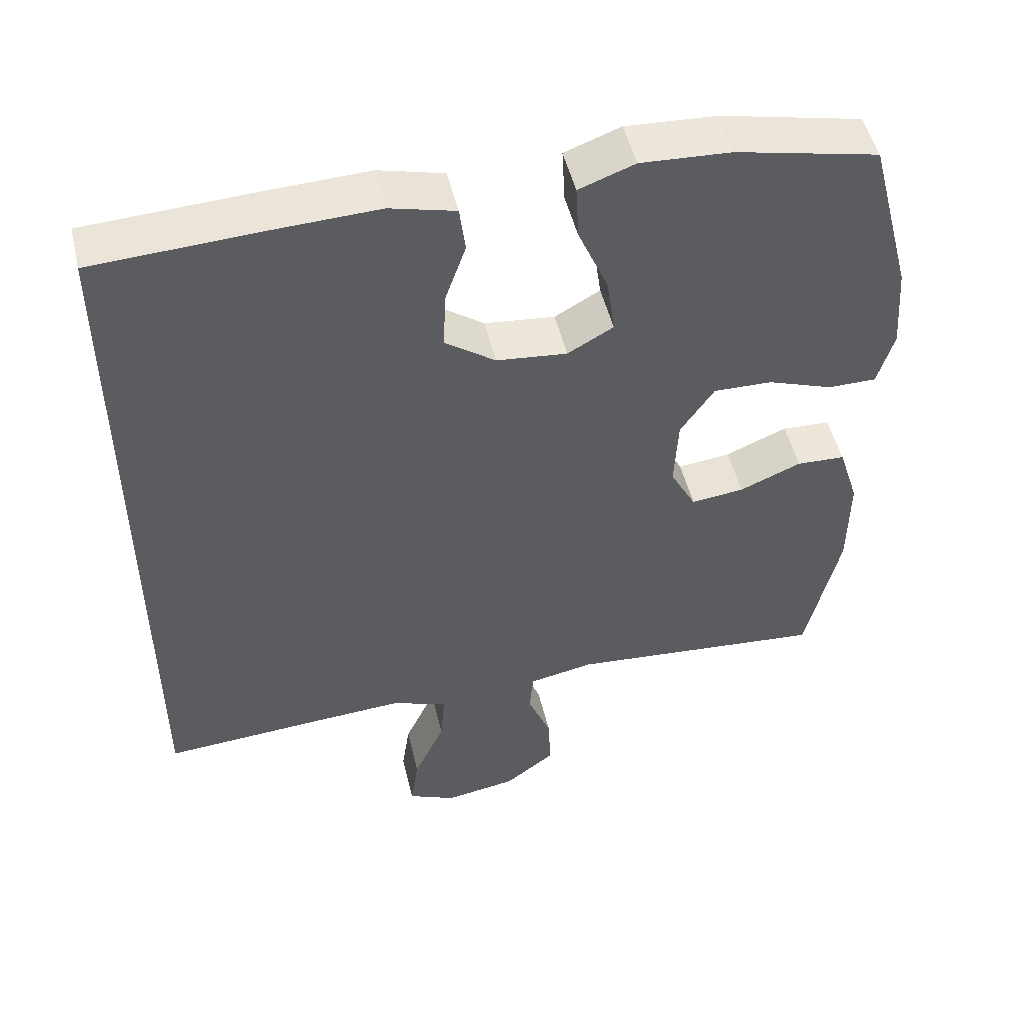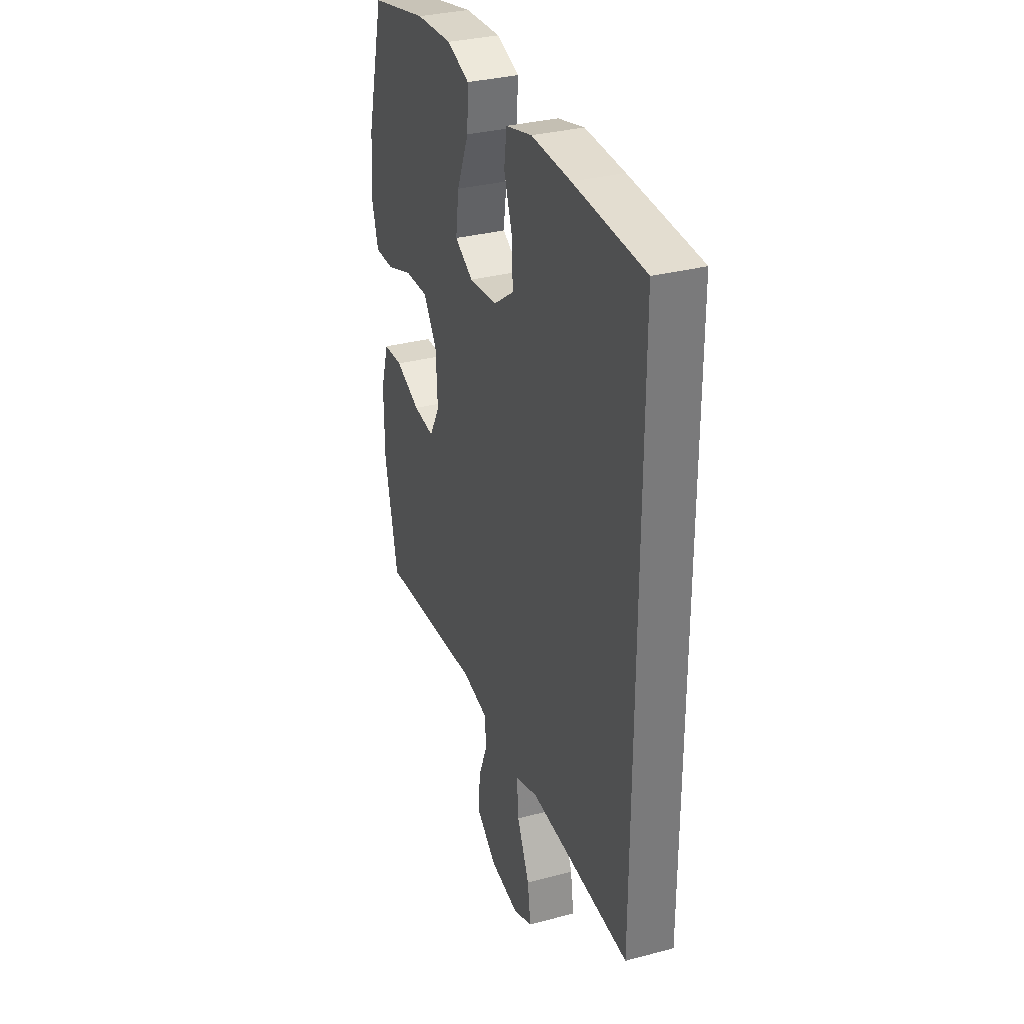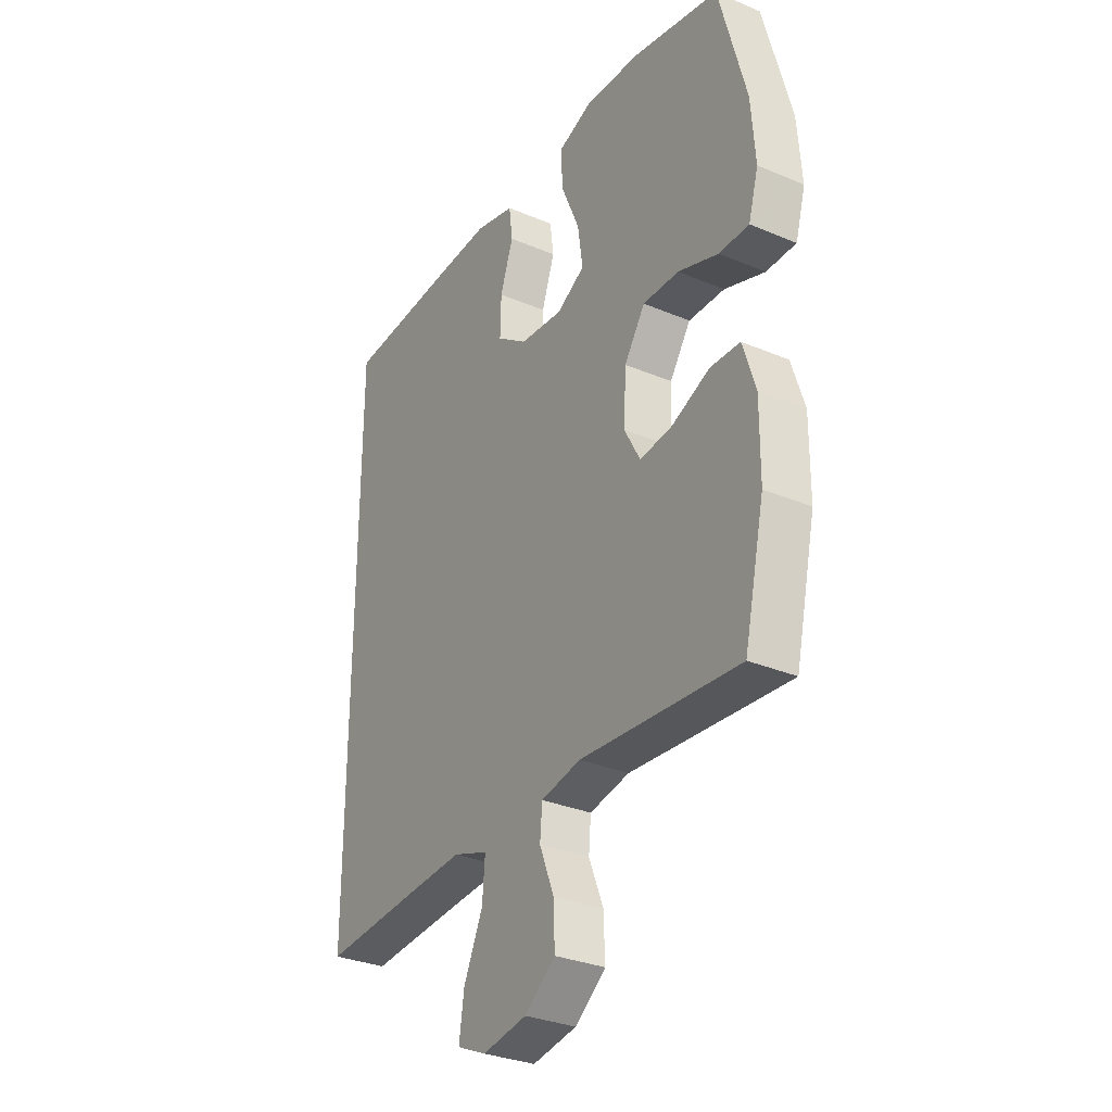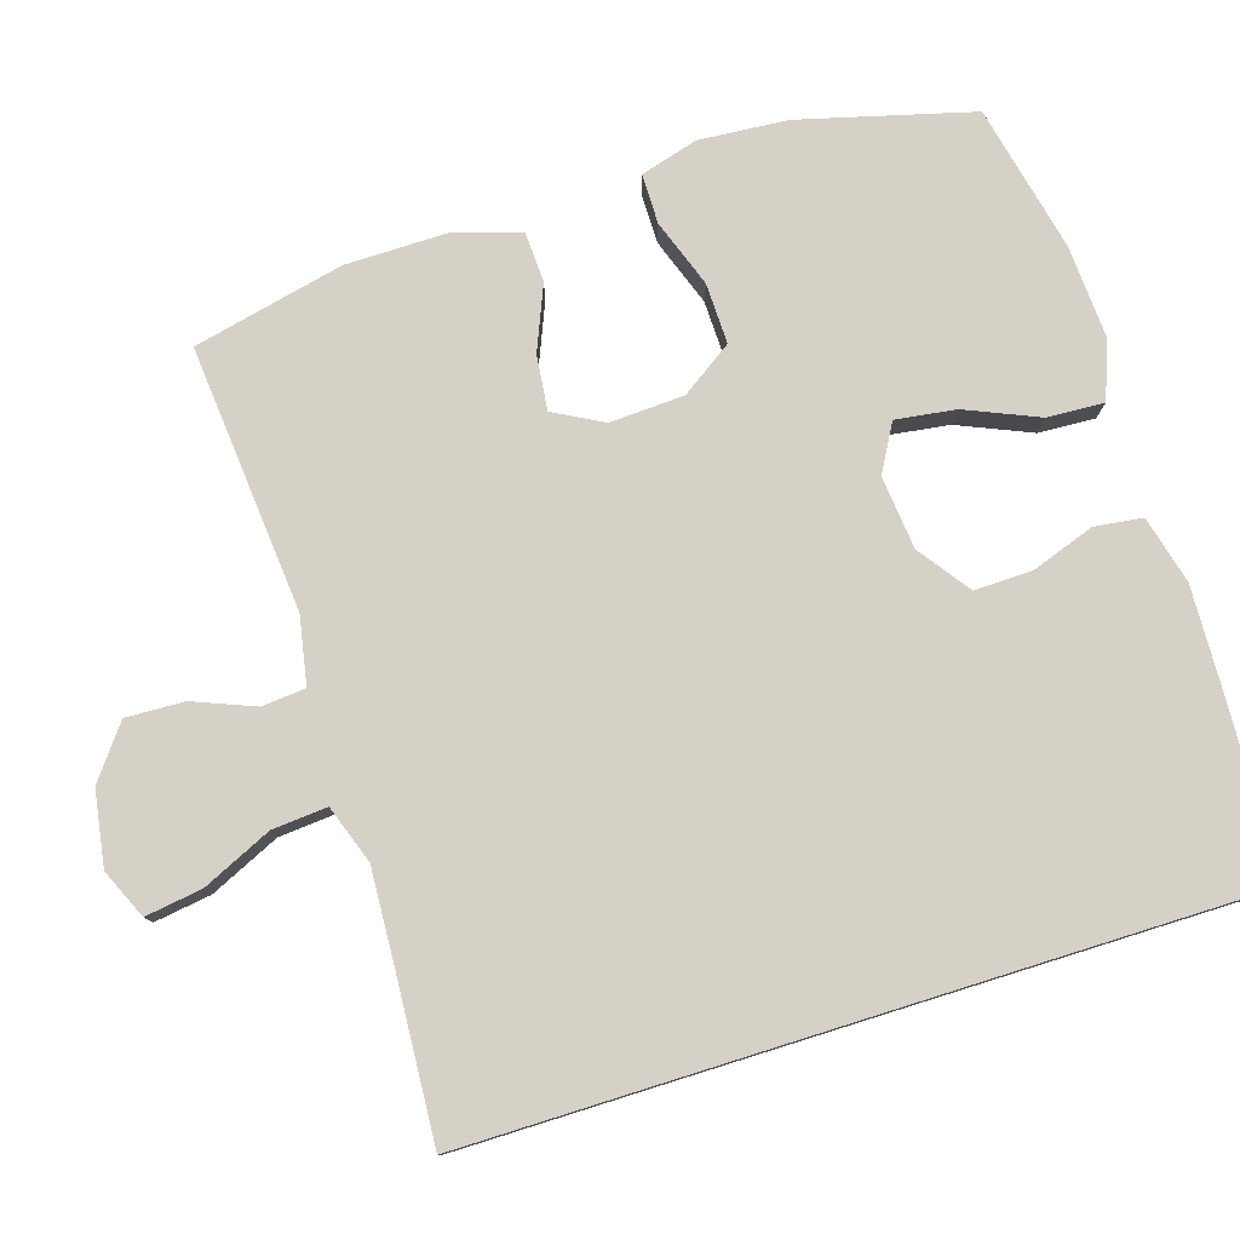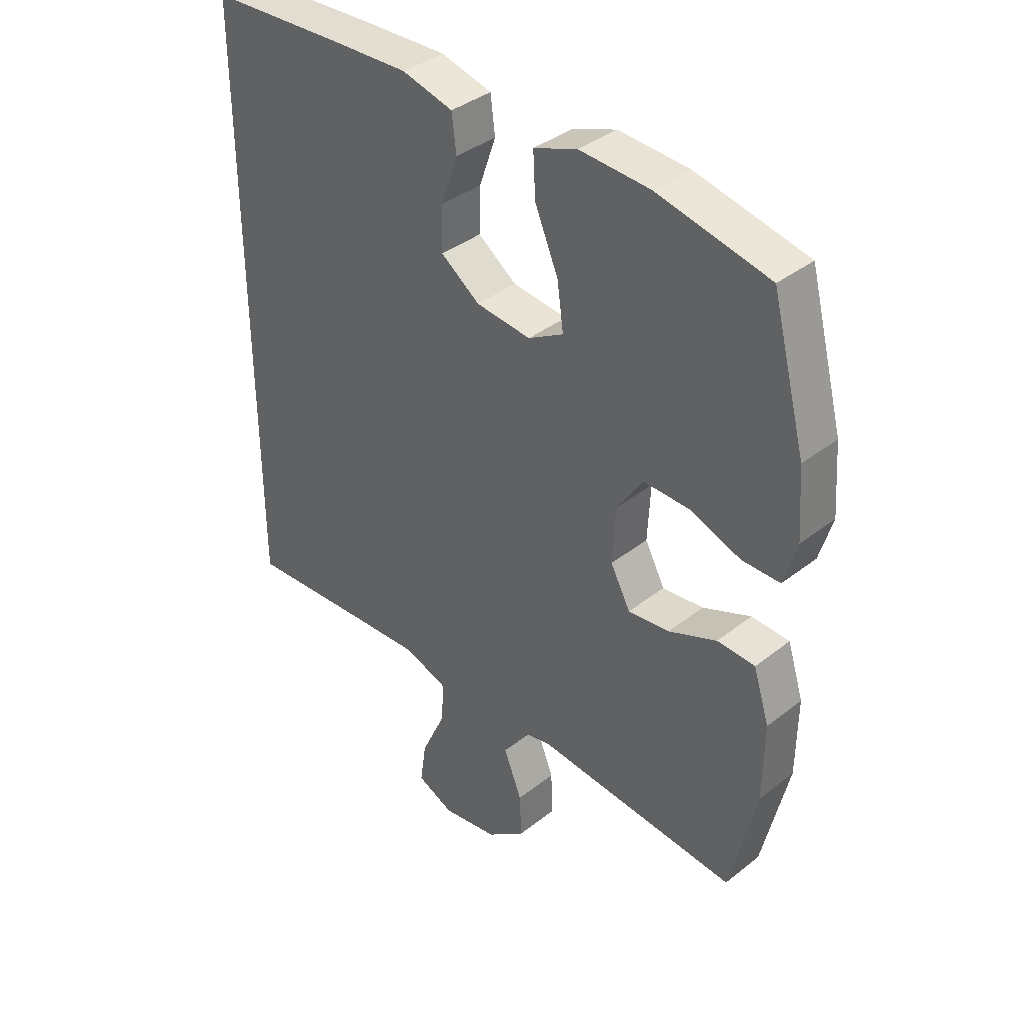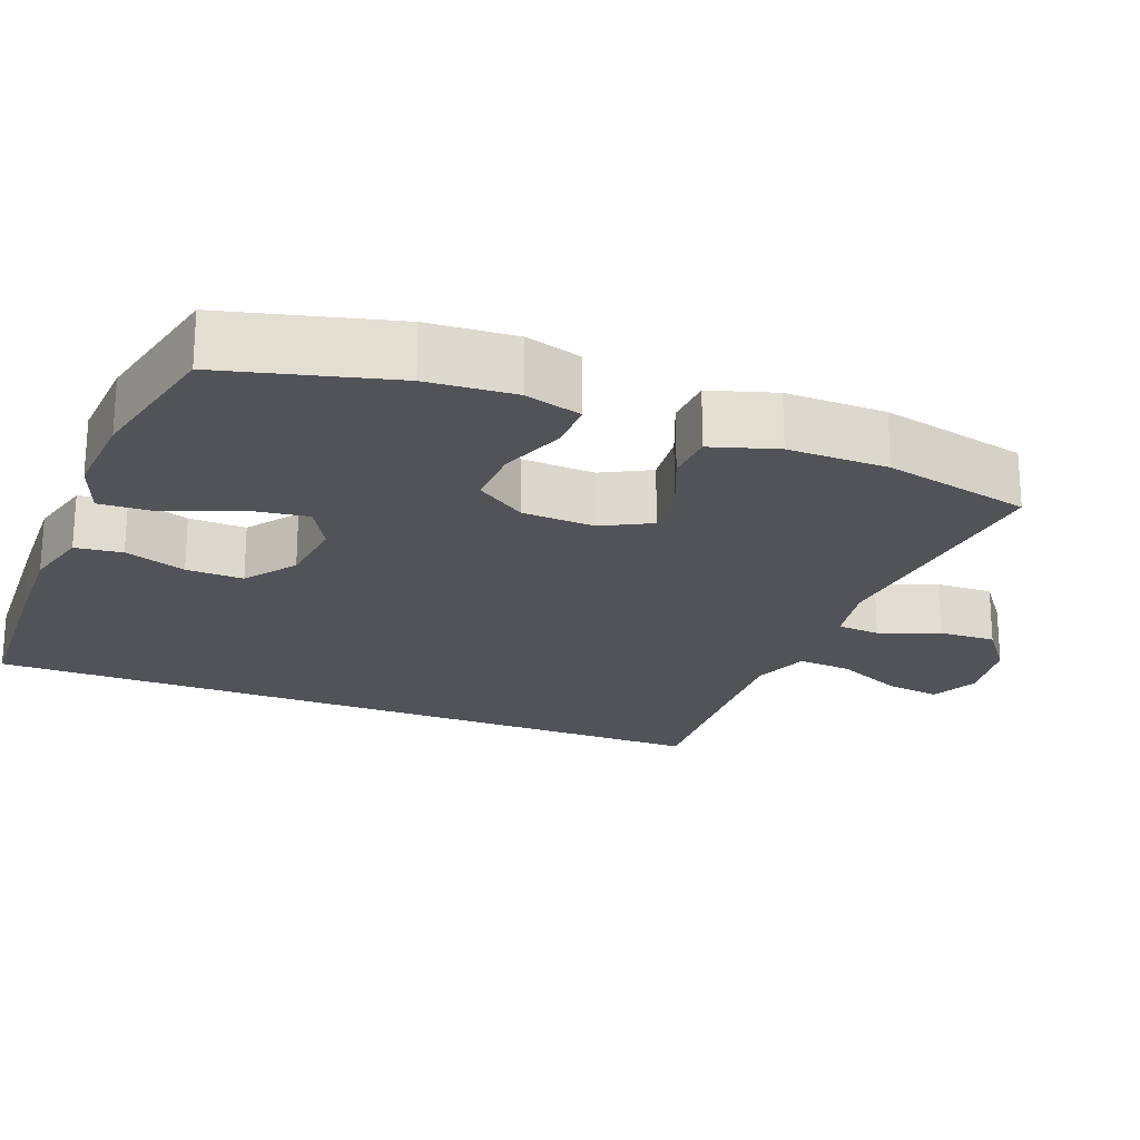
<metadata>
{"format":"obj","ext":"obj","renderer":"f3d","projection":"perspective","resolution":1024,"background":"white","views":[{"elev":50.0,"azim":-13.3,"up":"+Z"},{"elev":32.5,"azim":-110.2,"up":"+Z"},{"elev":-31.5,"azim":59.1,"up":"+Z"},{"elev":78.7,"azim":-107.4,"up":"+Y"},{"elev":37.9,"azim":45.1,"up":"+Z"},{"elev":-21.7,"azim":68.4,"up":"+Y"}]}
</metadata>
<code>
v 0.5 0.07 -0.5
v 0.148 0.07 -0.469
v 0.06 0.07 -0.486
v 0.055 0.07 -0.544
v 0.087 0.07 -0.624
v 0.09 0.07 -0.701
v 0.022 0.07 -0.753
v -0.076 0.07 -0.769
v -0.141 0.07 -0.74
v -0.13 0.07 -0.665
v -0.088 0.07 -0.573
v -0.082 0.07 -0.5
v -0.159 0.07 -0.473
v -0.283 0.07 -0.48
v -0.5 0.07 -0.494
v -0.5 0.07 0.525
v -0.262 0.07 0.537
v -0.129 0.07 0.542
v -0.04 0.07 0.519
v -0.032 0.07 0.456
v -0.061 0.07 0.373
v -0.063 0.07 0.296
v 0.005 0.07 0.247
v 0.101 0.07 0.237
v 0.163 0.07 0.272
v 0.152 0.07 0.351
v 0.111 0.07 0.447
v 0.107 0.07 0.522
v 0.183 0.07 0.55
v 0.306 0.07 0.543
v 0.5 0.07 0.5
v 0.56 0.07 0.273
v 0.569 0.07 0.155
v 0.547 0.07 0.079
v 0.481 0.07 0.079
v 0.392 0.07 0.111
v 0.312 0.07 0.113
v 0.266 0.07 0.045
v 0.261 0.07 -0.053
v 0.296 0.07 -0.118
v 0.368 0.07 -0.11
v 0.452 0.07 -0.075
v 0.518 0.07 -0.078
v 0.546 0.07 -0.166
v 0.545 0.07 -0.301
v 0.5 0 -0.5
v 0.148 0 -0.469
v 0.06 0 -0.486
v 0.055 0 -0.544
v 0.087 0 -0.624
v 0.09 0 -0.701
v 0.022 0 -0.753
v -0.076 0 -0.769
v -0.141 0 -0.74
v -0.13 0 -0.665
v -0.088 0 -0.573
v -0.082 0 -0.5
v -0.159 0 -0.473
v -0.283 0 -0.48
v -0.5 0 -0.494
v -0.5 0 0.525
v -0.262 0 0.537
v -0.129 0 0.542
v -0.04 0 0.519
v -0.032 0 0.456
v -0.061 0 0.373
v -0.063 0 0.296
v 0.005 0 0.247
v 0.101 0 0.237
v 0.163 0 0.272
v 0.152 0 0.351
v 0.111 0 0.447
v 0.107 0 0.522
v 0.183 0 0.55
v 0.306 0 0.543
v 0.5 0 0.5
v 0.56 0 0.273
v 0.569 0 0.155
v 0.547 0 0.079
v 0.481 0 0.079
v 0.392 0 0.111
v 0.312 0 0.113
v 0.266 0 0.045
v 0.261 0 -0.053
v 0.296 0 -0.118
v 0.368 0 -0.11
v 0.452 0 -0.075
v 0.518 0 -0.078
v 0.546 0 -0.166
v 0.545 0 -0.301
f 45 1 2
f 44 45 2
f 43 44 2
f 42 43 2
f 41 42 2
f 40 41 2 3
f 39 40 3
f 38 39 3
f 34 35 36
f 33 34 36
f 32 33 36
f 31 32 36
f 30 31 36
f 29 30 36
f 28 29 36
f 27 28 36
f 26 27 36
f 25 26 36 37
f 24 25 37 38
f 19 20 21
f 18 19 21
f 17 18 21
f 16 17 21
f 15 16 21
f 14 15 21 22
f 13 14 22 23
f 9 10 11
f 8 9 11
f 7 8 11
f 6 7 11
f 5 6 11
f 4 5 11
f 3 4 11 12
f 23 24 38
f 13 23 38
f 12 13 38
f 3 12 38
f 47 46 90
f 47 90 89
f 47 89 88
f 47 88 87
f 47 87 86
f 48 47 86 85
f 48 85 84
f 48 84 83
f 81 80 79
f 81 79 78
f 81 78 77
f 81 77 76
f 81 76 75
f 81 75 74
f 81 74 73
f 81 73 72
f 81 72 71
f 82 81 71 70
f 83 82 70 69
f 66 65 64
f 66 64 63
f 66 63 62
f 66 62 61
f 66 61 60
f 67 66 60 59
f 68 67 59 58
f 56 55 54
f 56 54 53
f 56 53 52
f 56 52 51
f 56 51 50
f 56 50 49
f 57 56 49 48
f 83 69 68
f 83 68 58
f 83 58 57
f 83 57 48
f 1 46 47 2
f 2 47 48 3
f 3 48 49 4
f 4 49 50 5
f 5 50 51 6
f 6 51 52 7
f 7 52 53 8
f 8 53 54 9
f 9 54 55 10
f 10 55 56 11
f 11 56 57 12
f 12 57 58 13
f 13 58 59 14
f 14 59 60 15
f 15 60 61 16
f 16 61 62 17
f 17 62 63 18
f 18 63 64 19
f 19 64 65 20
f 20 65 66 21
f 21 66 67 22
f 22 67 68 23
f 23 68 69 24
f 24 69 70 25
f 25 70 71 26
f 26 71 72 27
f 27 72 73 28
f 28 73 74 29
f 29 74 75 30
f 30 75 76 31
f 31 76 77 32
f 32 77 78 33
f 33 78 79 34
f 34 79 80 35
f 35 80 81 36
f 36 81 82 37
f 37 82 83 38
f 38 83 84 39
f 39 84 85 40
f 40 85 86 41
f 41 86 87 42
f 42 87 88 43
f 43 88 89 44
f 44 89 90 45
f 45 90 46 1

</code>
